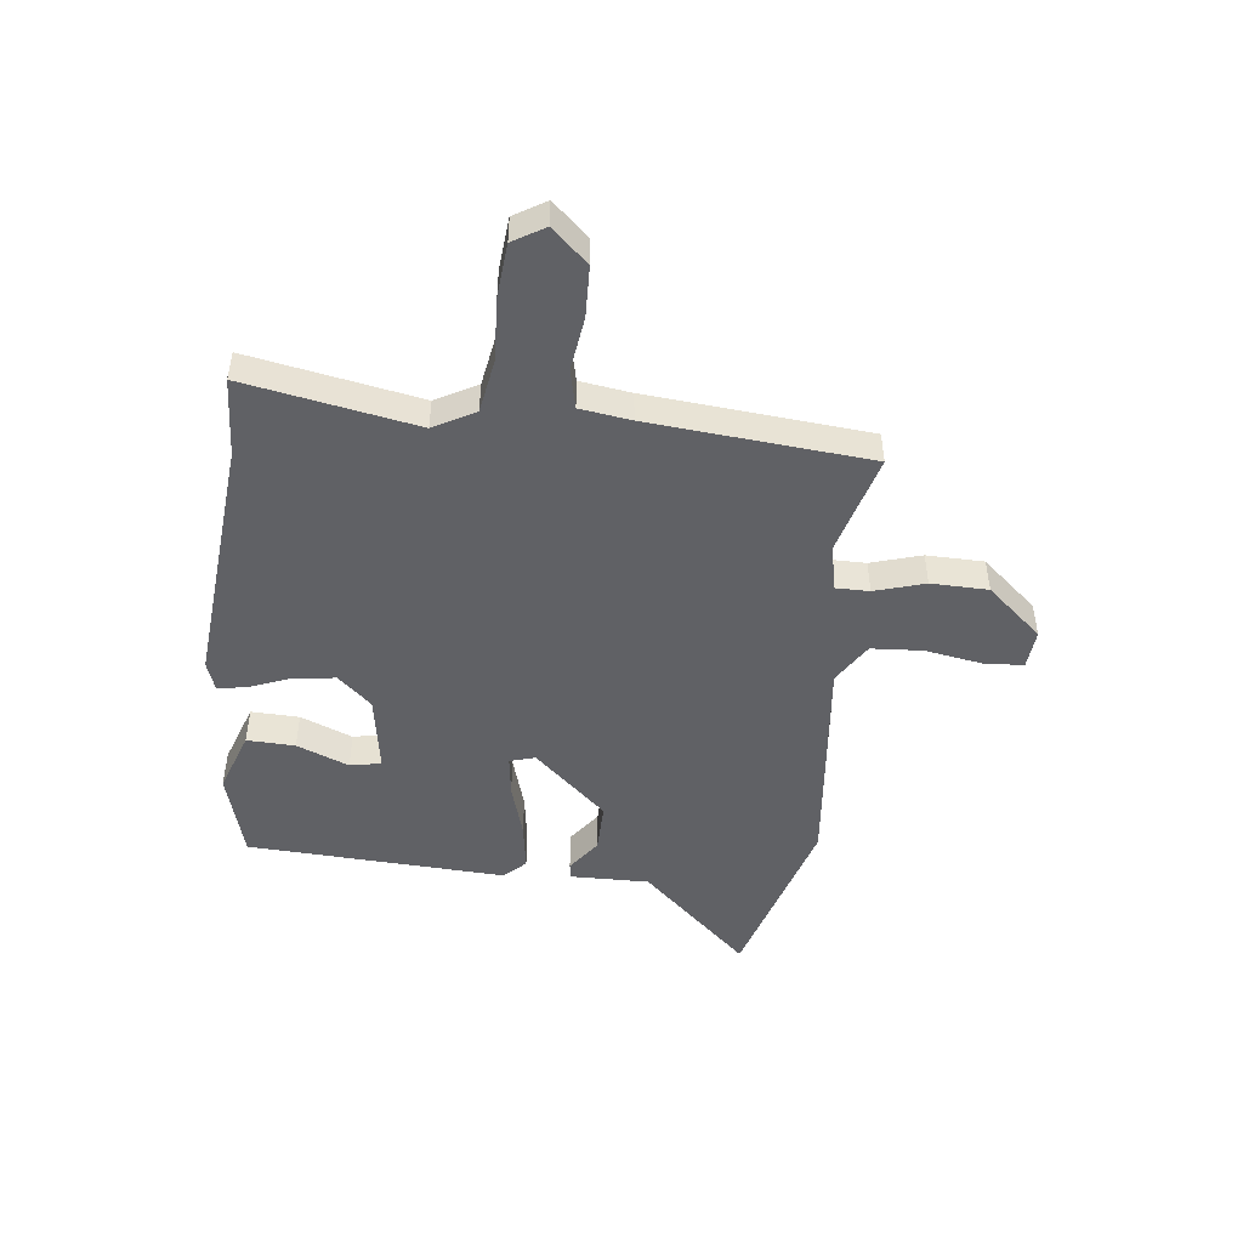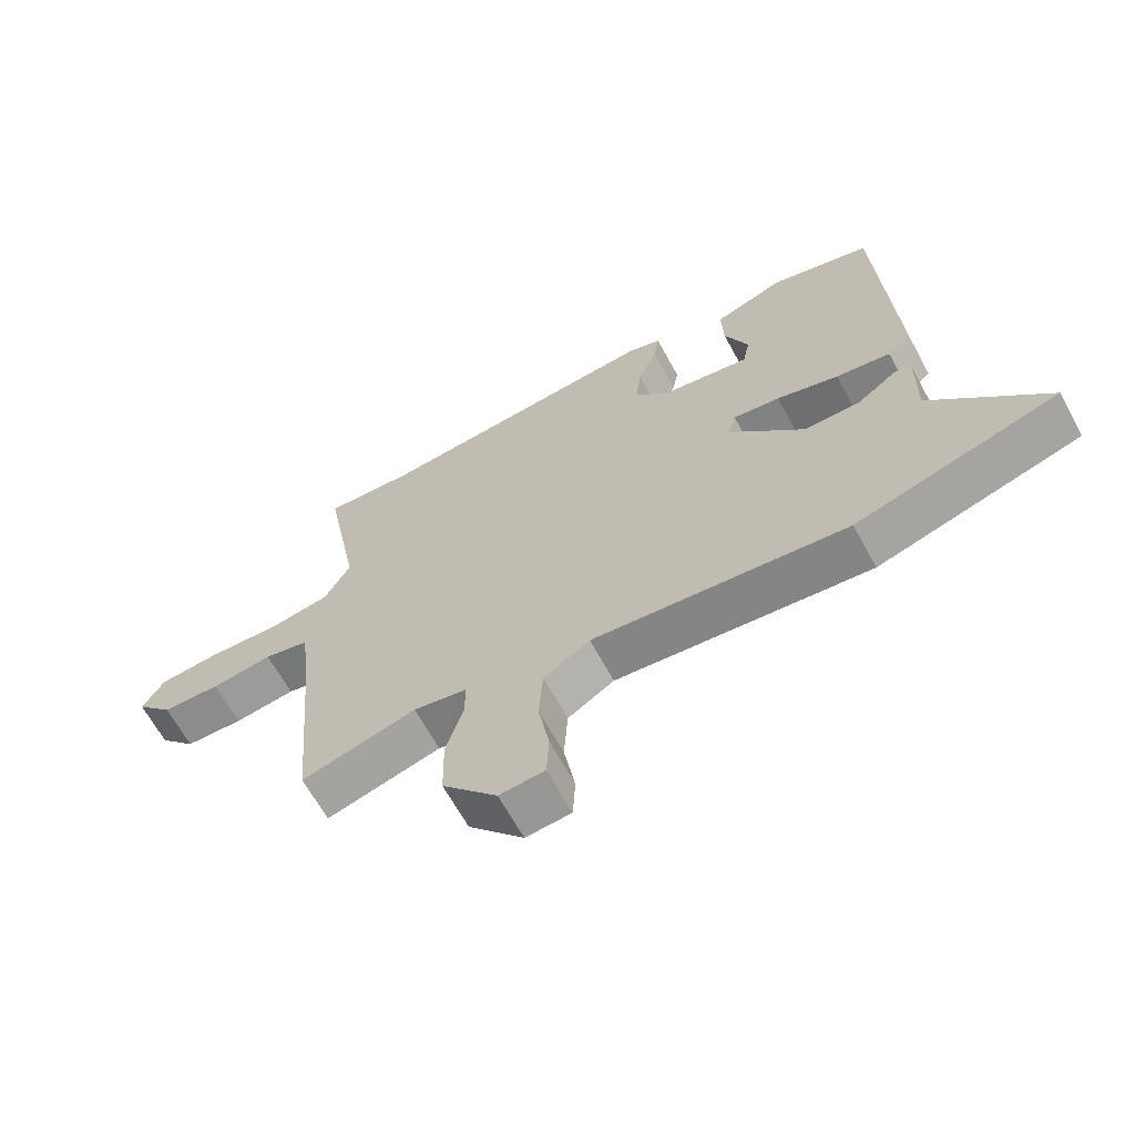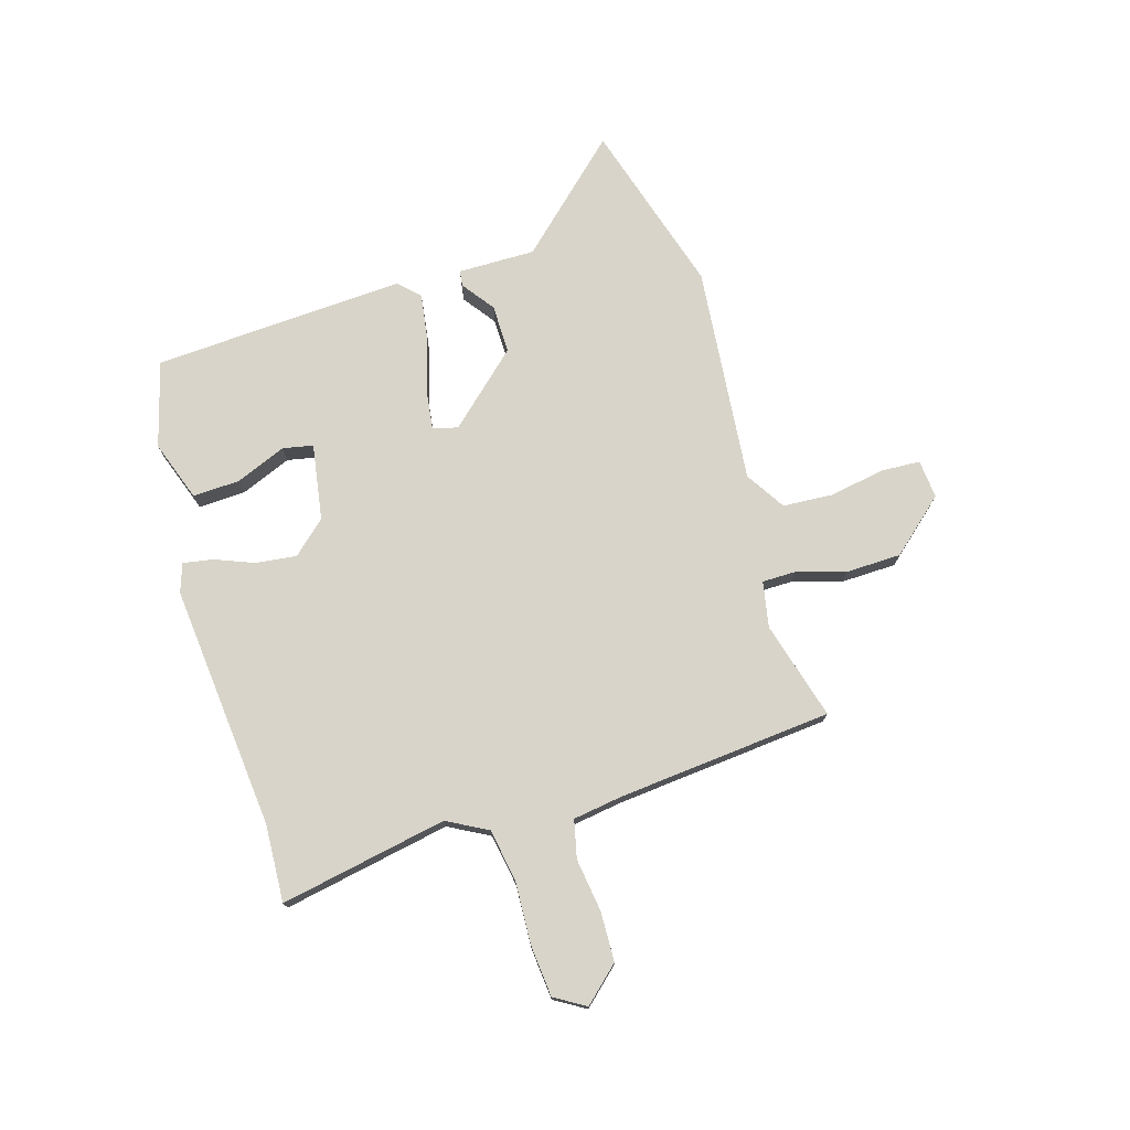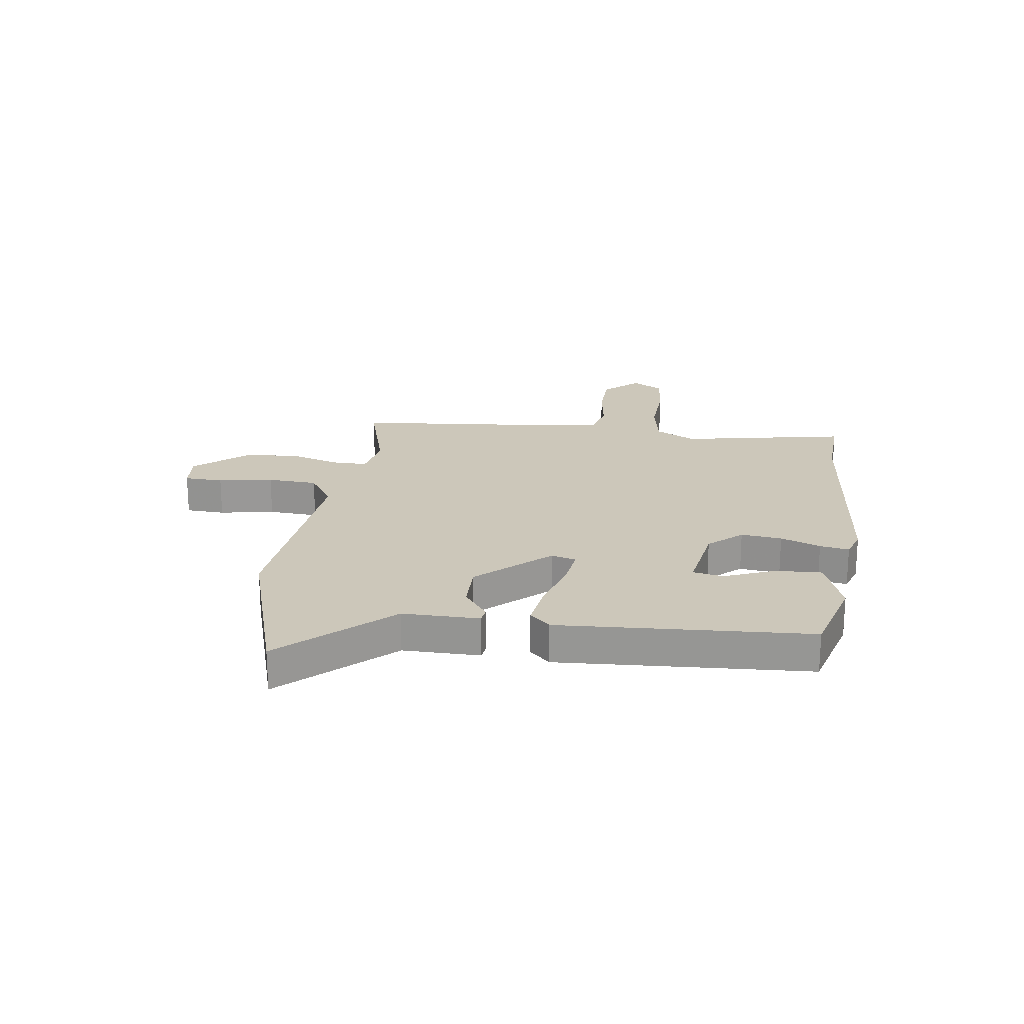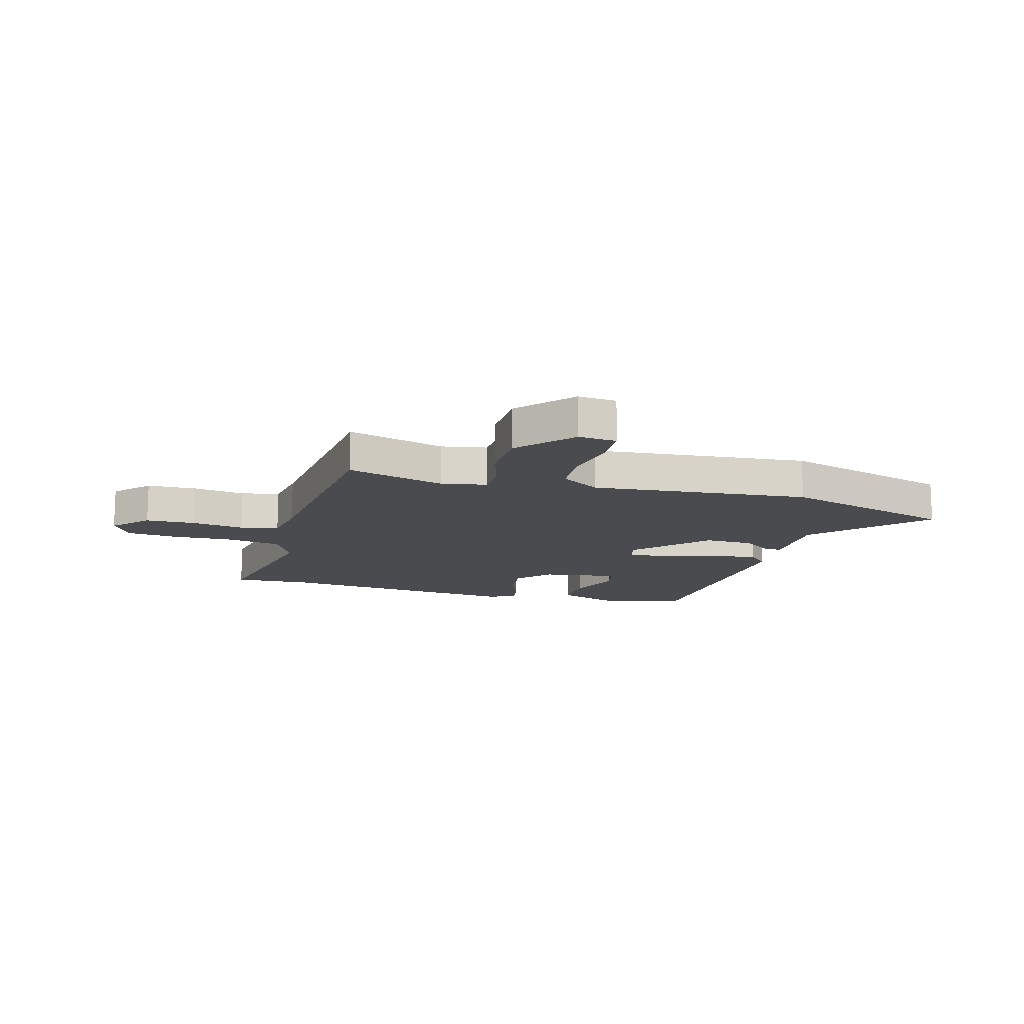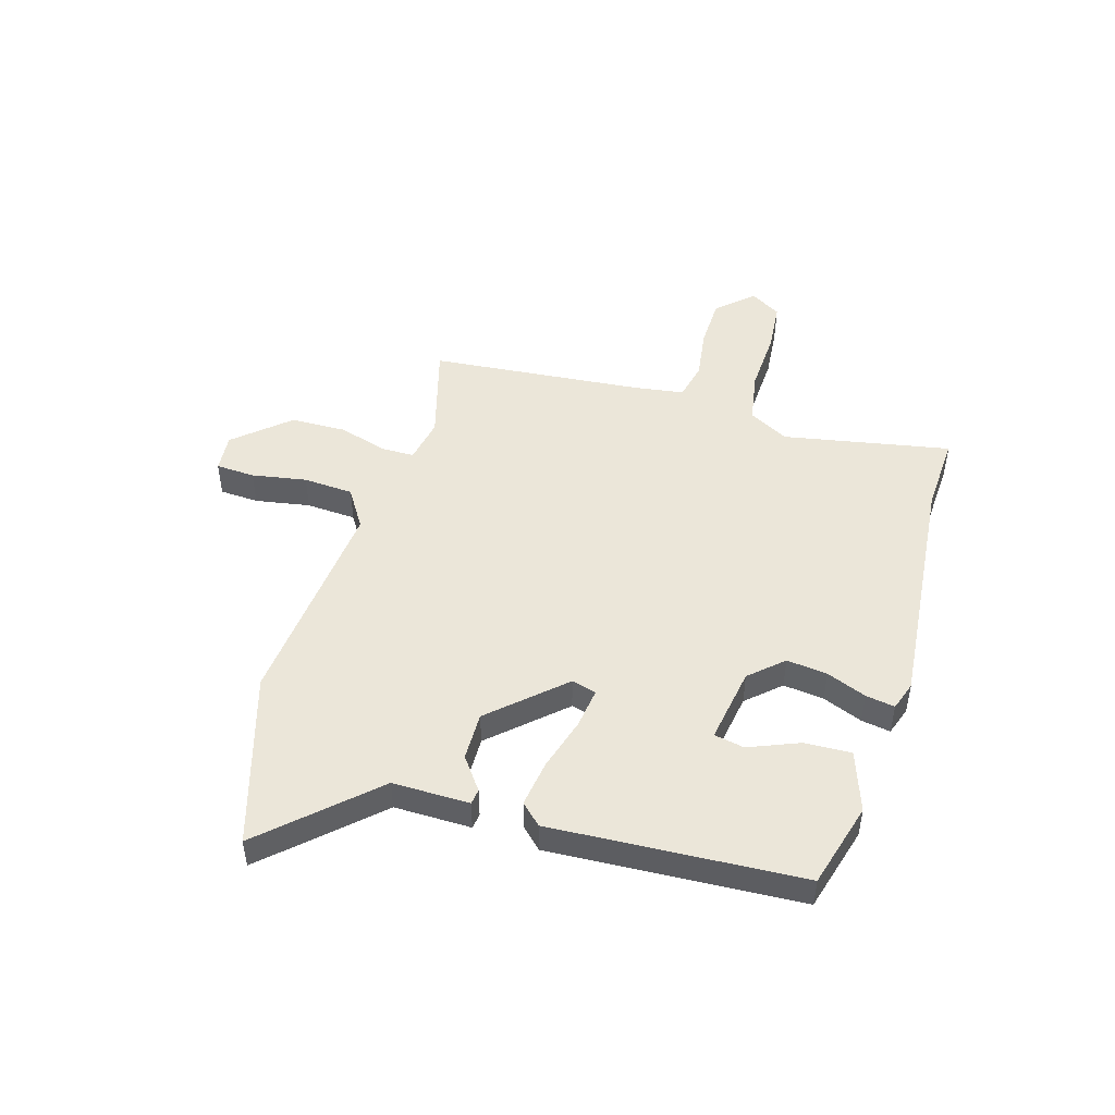
<metadata>
{"format":"obj","ext":"obj","renderer":"f3d","projection":"perspective","resolution":1024,"background":"white","views":[{"elev":-48.3,"azim":83.4,"up":"+Y"},{"elev":-65.4,"azim":-151.4,"up":"+Z"},{"elev":75.0,"azim":73.0,"up":"+Y"},{"elev":21.5,"azim":-82.5,"up":"+Y"},{"elev":-13.7,"azim":163.8,"up":"+Y"},{"elev":48.4,"azim":-73.7,"up":"+Y"}]}
</metadata>
<code>
v -0.361 0.07 -0.541
v -0.676 0.07 -0.448
v -0.499 0.07 -0.256
v -0.501 0.07 -0.116
v -0.473 0.07 -0.112
v -0.414 0.07 -0.155
v -0.326 0.07 -0.156
v -0.209 0.07 -0.027
v -0.222 0.07 0.018
v -0.295 0.07 0.008
v -0.391 0.07 -0.021
v -0.476 0.07 -0.034
v -0.512 0.07 0.003
v -0.489 0.07 0.46
v -0.334 0.07 0.504
v -0.224 0.07 0.466
v -0.227 0.07 0.381
v -0.264 0.07 0.289
v -0.253 0.07 0.234
v -0.115 0.07 0.257
v -0.061 0.07 0.317
v -0.07 0.07 0.391
v -0.099 0.07 0.463
v -0.108 0.07 0.516
v -0.056 0.07 0.534
v 0.389 0.07 0.494
v 0.529 0.07 0.502
v 0.473 0.07 0.198
v 0.513 0.07 0.125
v 0.608 0.07 0.109
v 0.722 0.07 0.115
v 0.815 0.07 0.107
v 0.849 0.07 0.051
v 0.791 0.07 -0.013
v 0.7 0.07 -0.016
v 0.605 0.07 -0.003
v 0.536 0.07 -0.019
v 0.523 0.07 -0.109
v 0.489 0.07 -0.499
v 0.311 0.07 -0.45
v 0.228 0.07 -0.466
v 0.228 0.07 -0.526
v 0.255 0.07 -0.615
v 0.253 0.07 -0.716
v 0.168 0.07 -0.814
v 0.098 0.07 -0.808
v 0.094 0.07 -0.737
v 0.111 0.07 -0.637
v 0.105 0.07 -0.546
v 0.033 0.07 -0.501
v -0.361 0 -0.541
v -0.676 0 -0.448
v -0.499 0 -0.256
v -0.501 0 -0.116
v -0.473 0 -0.112
v -0.414 0 -0.155
v -0.326 0 -0.156
v -0.209 0 -0.027
v -0.222 0 0.018
v -0.295 0 0.008
v -0.391 0 -0.021
v -0.476 0 -0.034
v -0.512 0 0.003
v -0.489 0 0.46
v -0.334 0 0.504
v -0.224 0 0.466
v -0.227 0 0.381
v -0.264 0 0.289
v -0.253 0 0.234
v -0.115 0 0.257
v -0.061 0 0.317
v -0.07 0 0.391
v -0.099 0 0.463
v -0.108 0 0.516
v -0.056 0 0.534
v 0.389 0 0.494
v 0.529 0 0.502
v 0.473 0 0.198
v 0.513 0 0.125
v 0.608 0 0.109
v 0.722 0 0.115
v 0.815 0 0.107
v 0.849 0 0.051
v 0.791 0 -0.013
v 0.7 0 -0.016
v 0.605 0 -0.003
v 0.536 0 -0.019
v 0.523 0 -0.109
v 0.489 0 -0.499
v 0.311 0 -0.45
v 0.228 0 -0.466
v 0.228 0 -0.526
v 0.255 0 -0.615
v 0.253 0 -0.716
v 0.168 0 -0.814
v 0.098 0 -0.808
v 0.094 0 -0.737
v 0.111 0 -0.637
v 0.105 0 -0.546
v 0.033 0 -0.501
f 45 46 47 48
f 45 48 49
f 42 43 44 45
f 41 42 45 49
f 38 39 40
f 37 38 40 41
f 33 34 35 36
f 31 32 33 36
f 30 31 36 37
f 29 30 37 41
f 26 27 28
f 24 25 26 28
f 22 23 24 28
f 21 22 28 29
f 20 21 29 41
f 15 16 17 18
f 15 18 19
f 14 15 19
f 13 14 19
f 10 11 12 13
f 9 10 13 19
f 8 9 19 20
f 3 4 5 6
f 3 6 7
f 50 1 2 3
f 50 3 7
f 49 50 7 8
f 8 20 41 49
f 98 97 96 95
f 99 98 95
f 95 94 93 92
f 99 95 92 91
f 90 89 88
f 91 90 88 87
f 86 85 84 83
f 86 83 82 81
f 87 86 81 80
f 91 87 80 79
f 78 77 76
f 78 76 75 74
f 78 74 73 72
f 79 78 72 71
f 91 79 71 70
f 68 67 66 65
f 69 68 65
f 69 65 64
f 69 64 63
f 63 62 61 60
f 69 63 60 59
f 70 69 59 58
f 56 55 54 53
f 57 56 53
f 53 52 51 100
f 57 53 100
f 58 57 100 99
f 99 91 70 58
f 1 51 52 2
f 2 52 53 3
f 3 53 54 4
f 4 54 55 5
f 5 55 56 6
f 6 56 57 7
f 7 57 58 8
f 8 58 59 9
f 9 59 60 10
f 10 60 61 11
f 11 61 62 12
f 12 62 63 13
f 13 63 64 14
f 14 64 65 15
f 15 65 66 16
f 16 66 67 17
f 17 67 68 18
f 18 68 69 19
f 19 69 70 20
f 20 70 71 21
f 21 71 72 22
f 22 72 73 23
f 23 73 74 24
f 24 74 75 25
f 25 75 76 26
f 26 76 77 27
f 27 77 78 28
f 28 78 79 29
f 29 79 80 30
f 30 80 81 31
f 31 81 82 32
f 32 82 83 33
f 33 83 84 34
f 34 84 85 35
f 35 85 86 36
f 36 86 87 37
f 37 87 88 38
f 38 88 89 39
f 39 89 90 40
f 40 90 91 41
f 41 91 92 42
f 42 92 93 43
f 43 93 94 44
f 44 94 95 45
f 45 95 96 46
f 46 96 97 47
f 47 97 98 48
f 48 98 99 49
f 49 99 100 50
f 50 100 51 1

</code>
